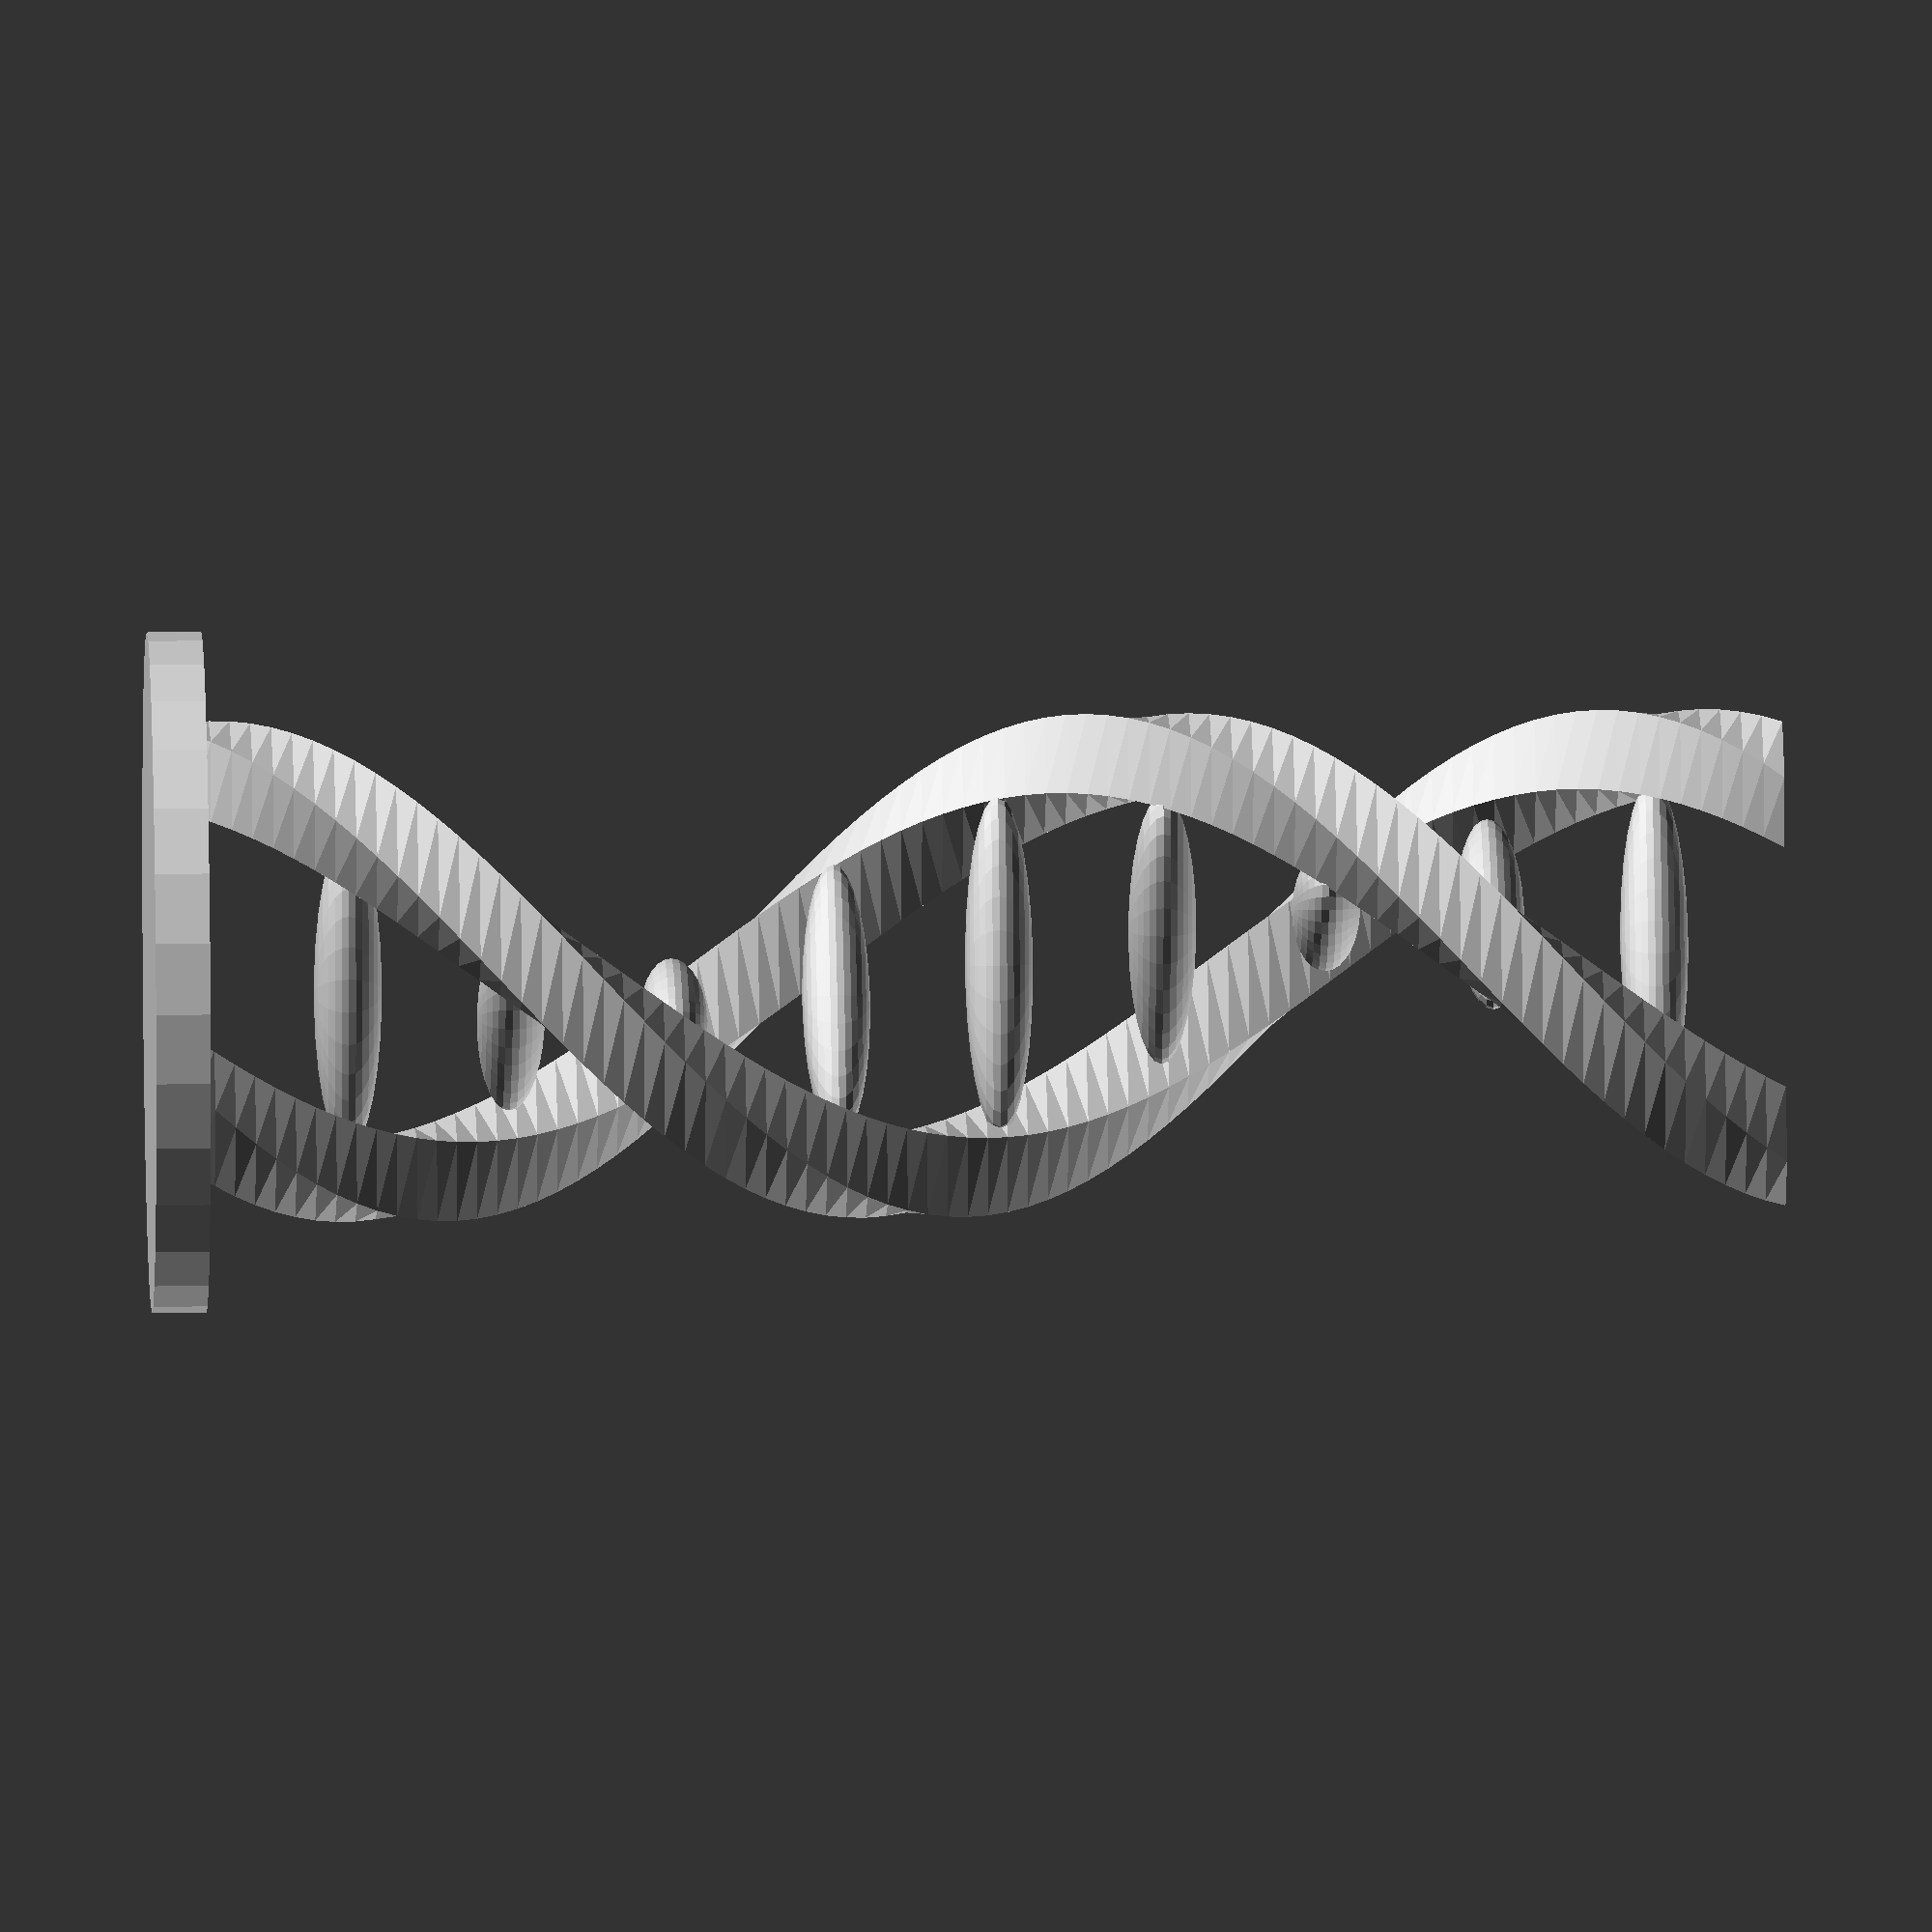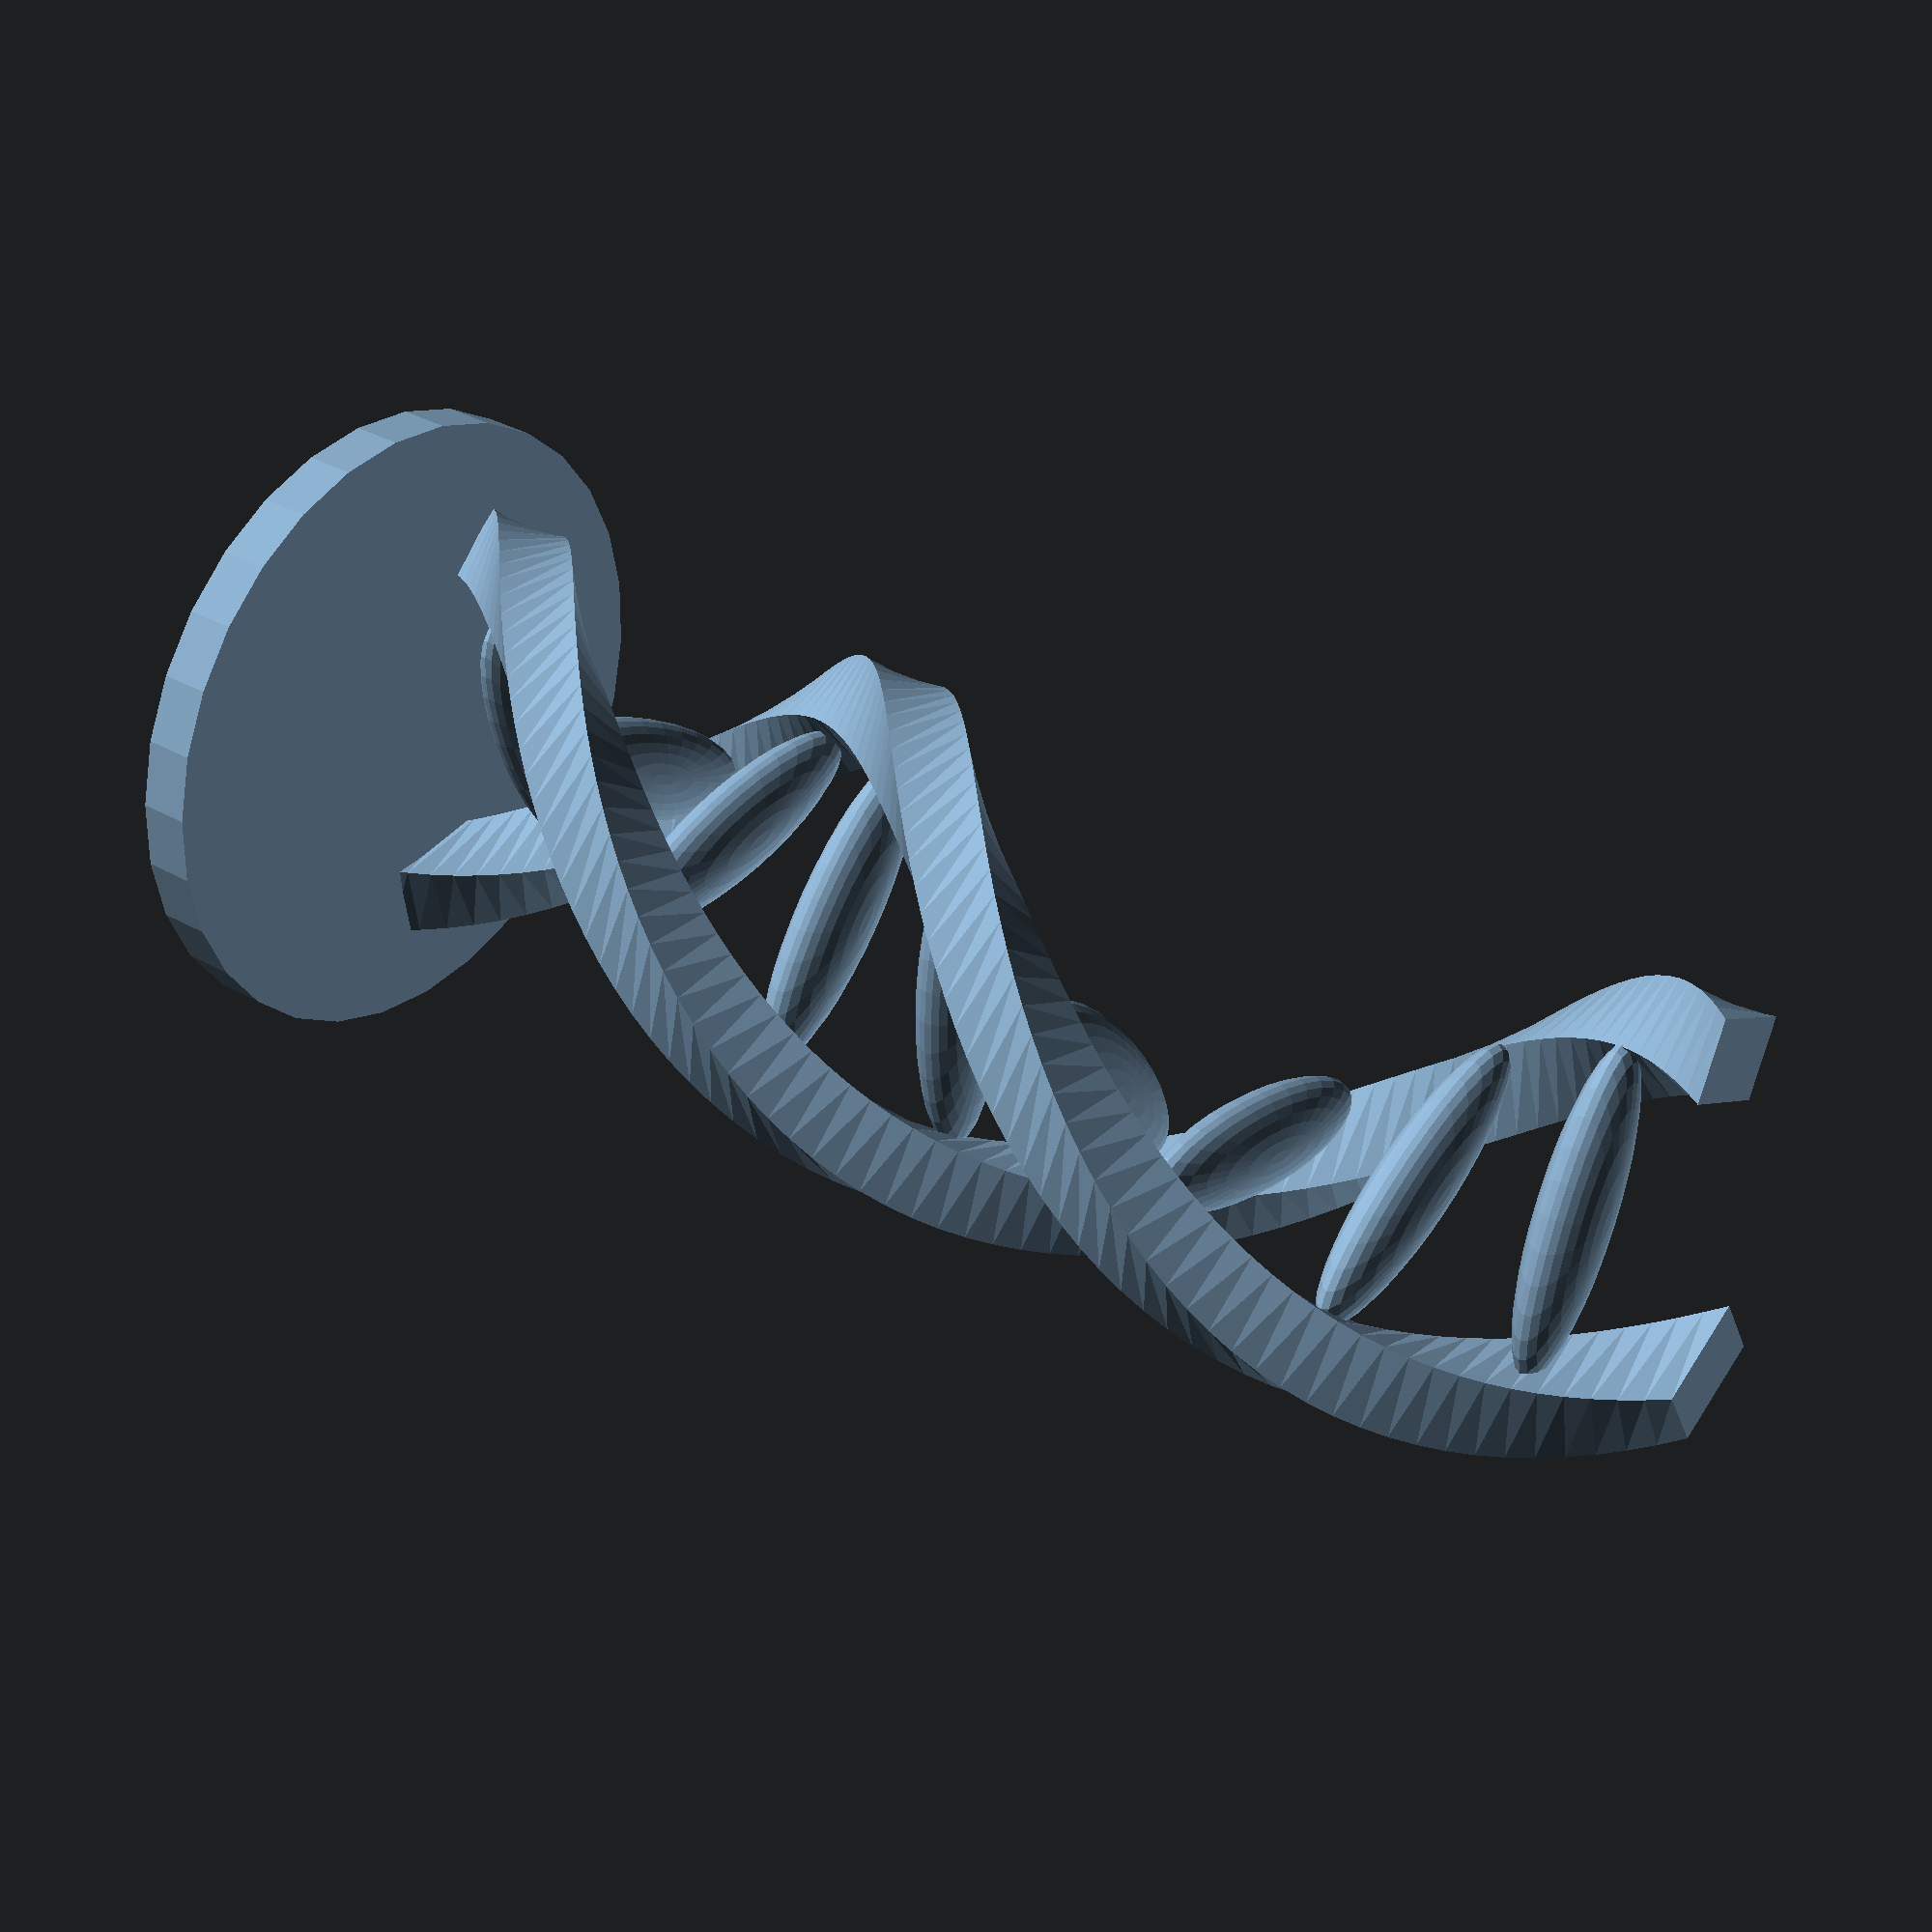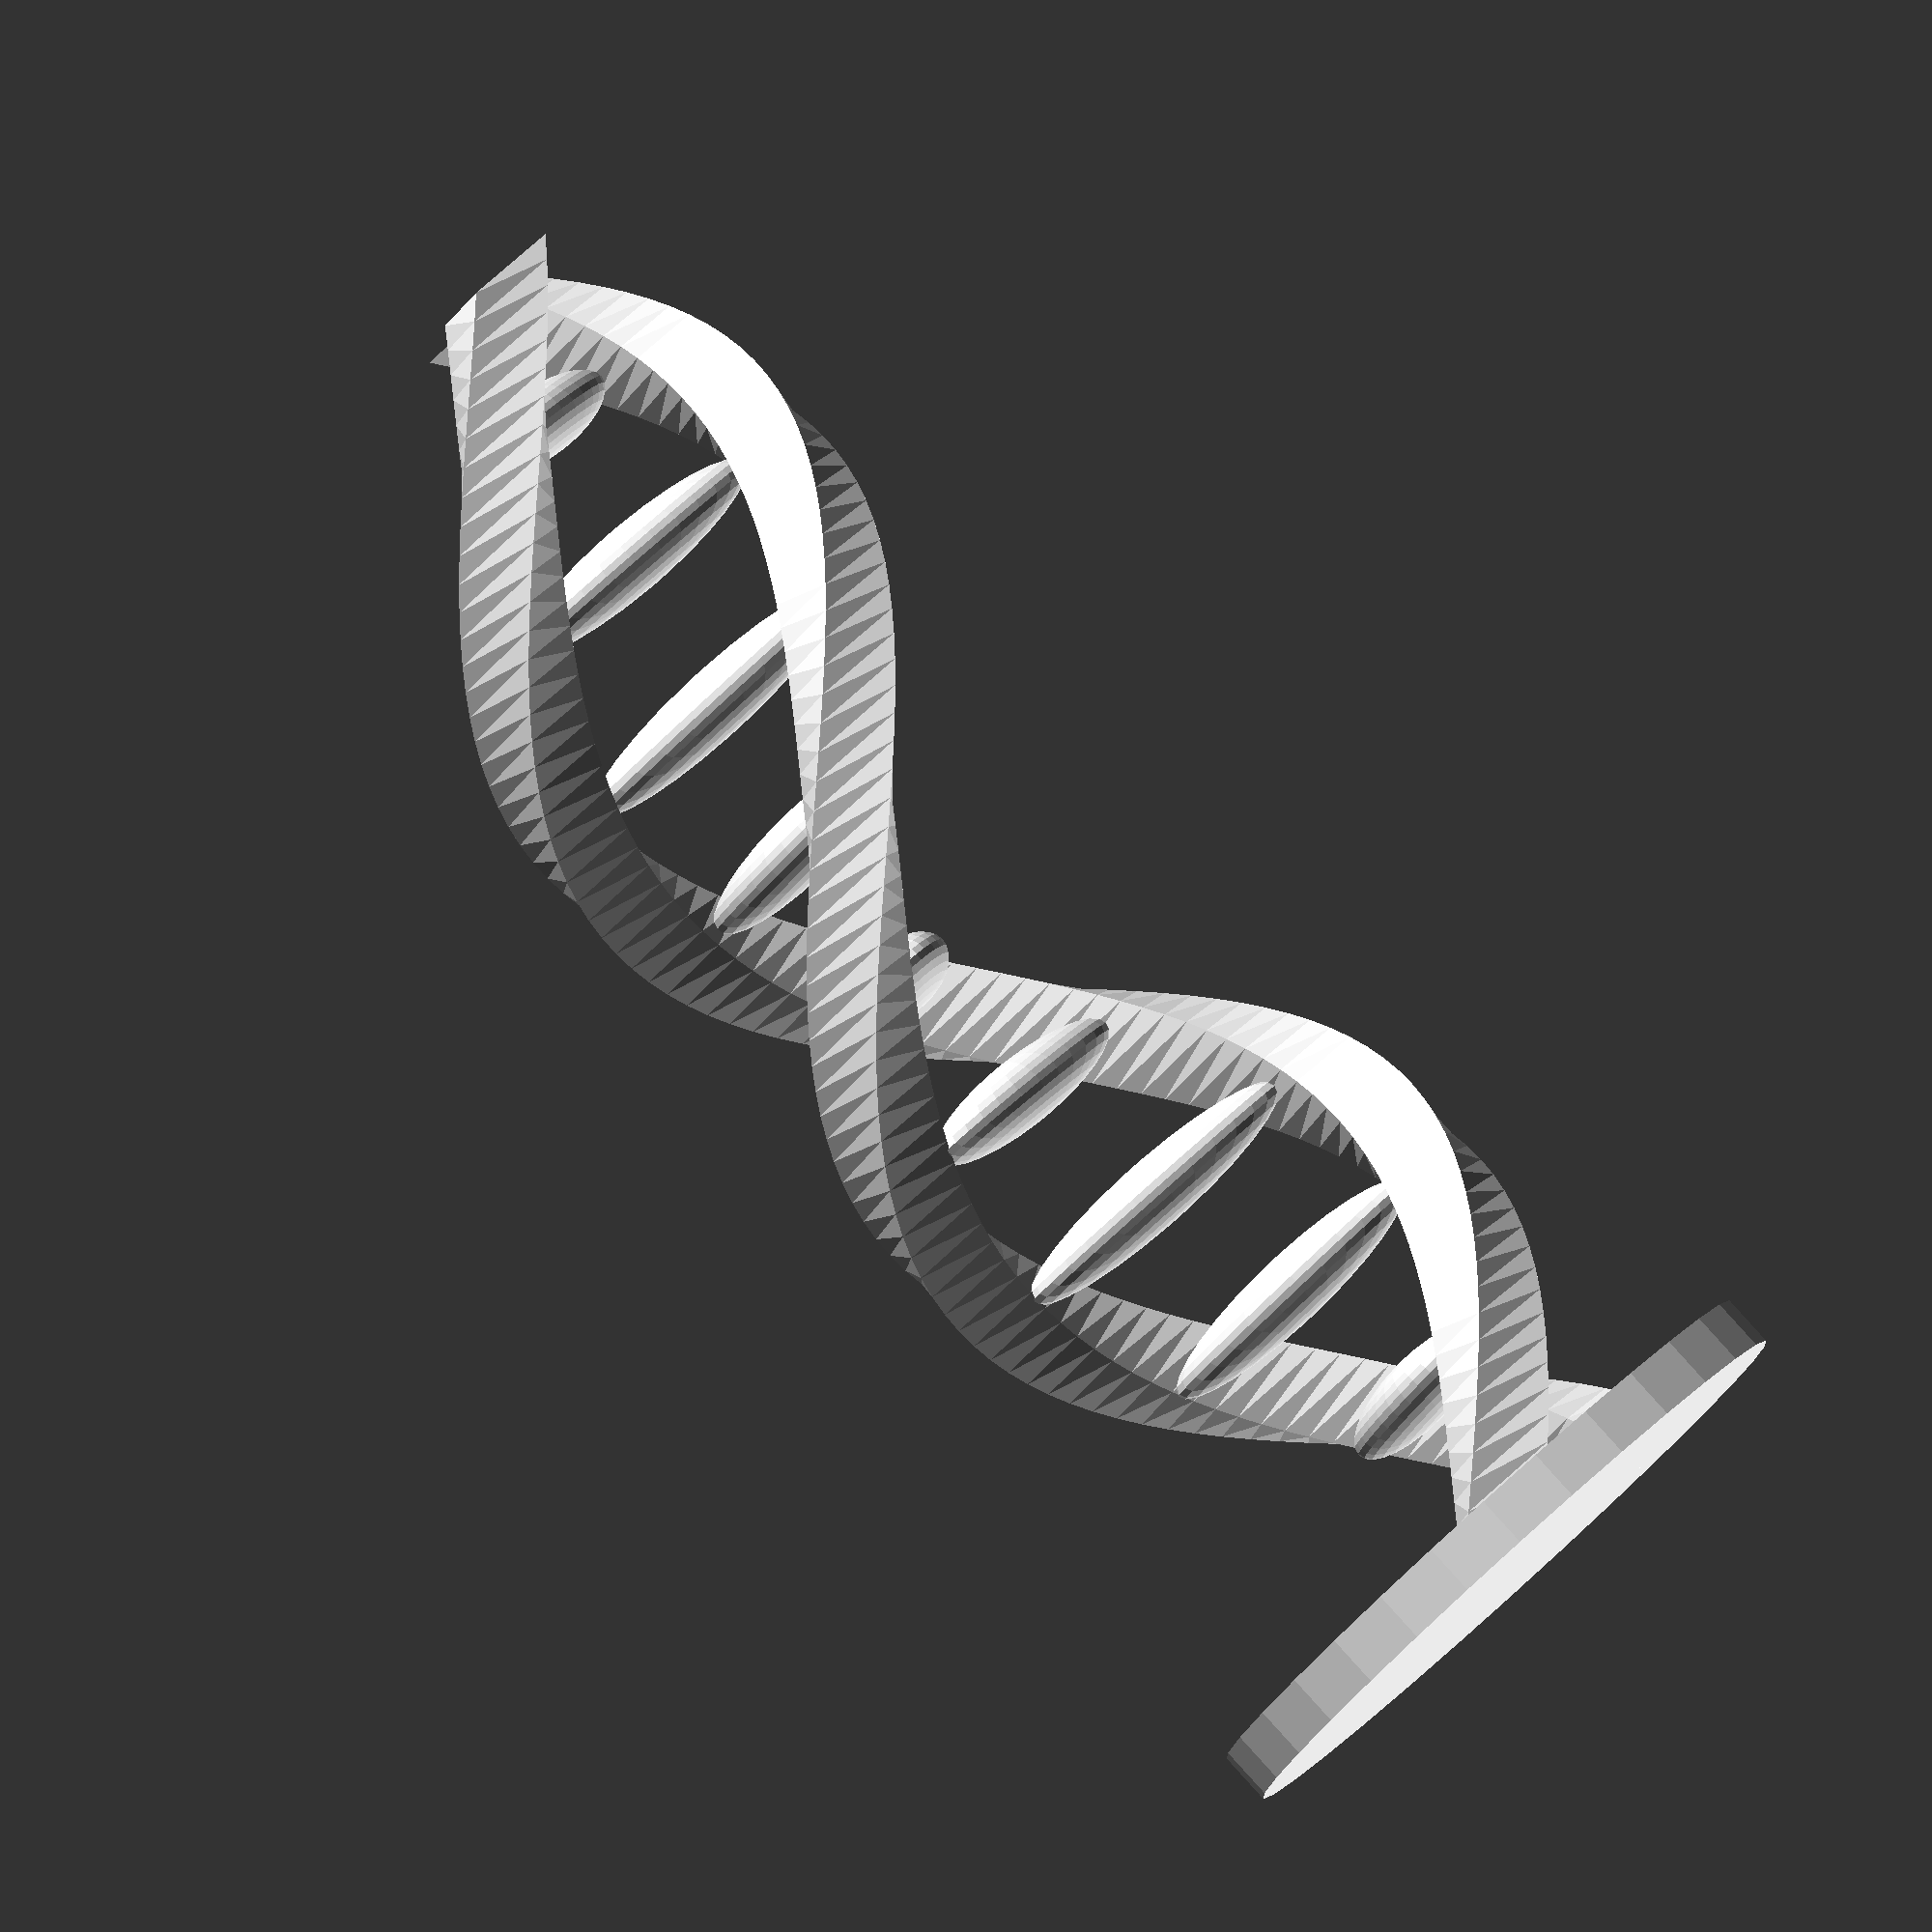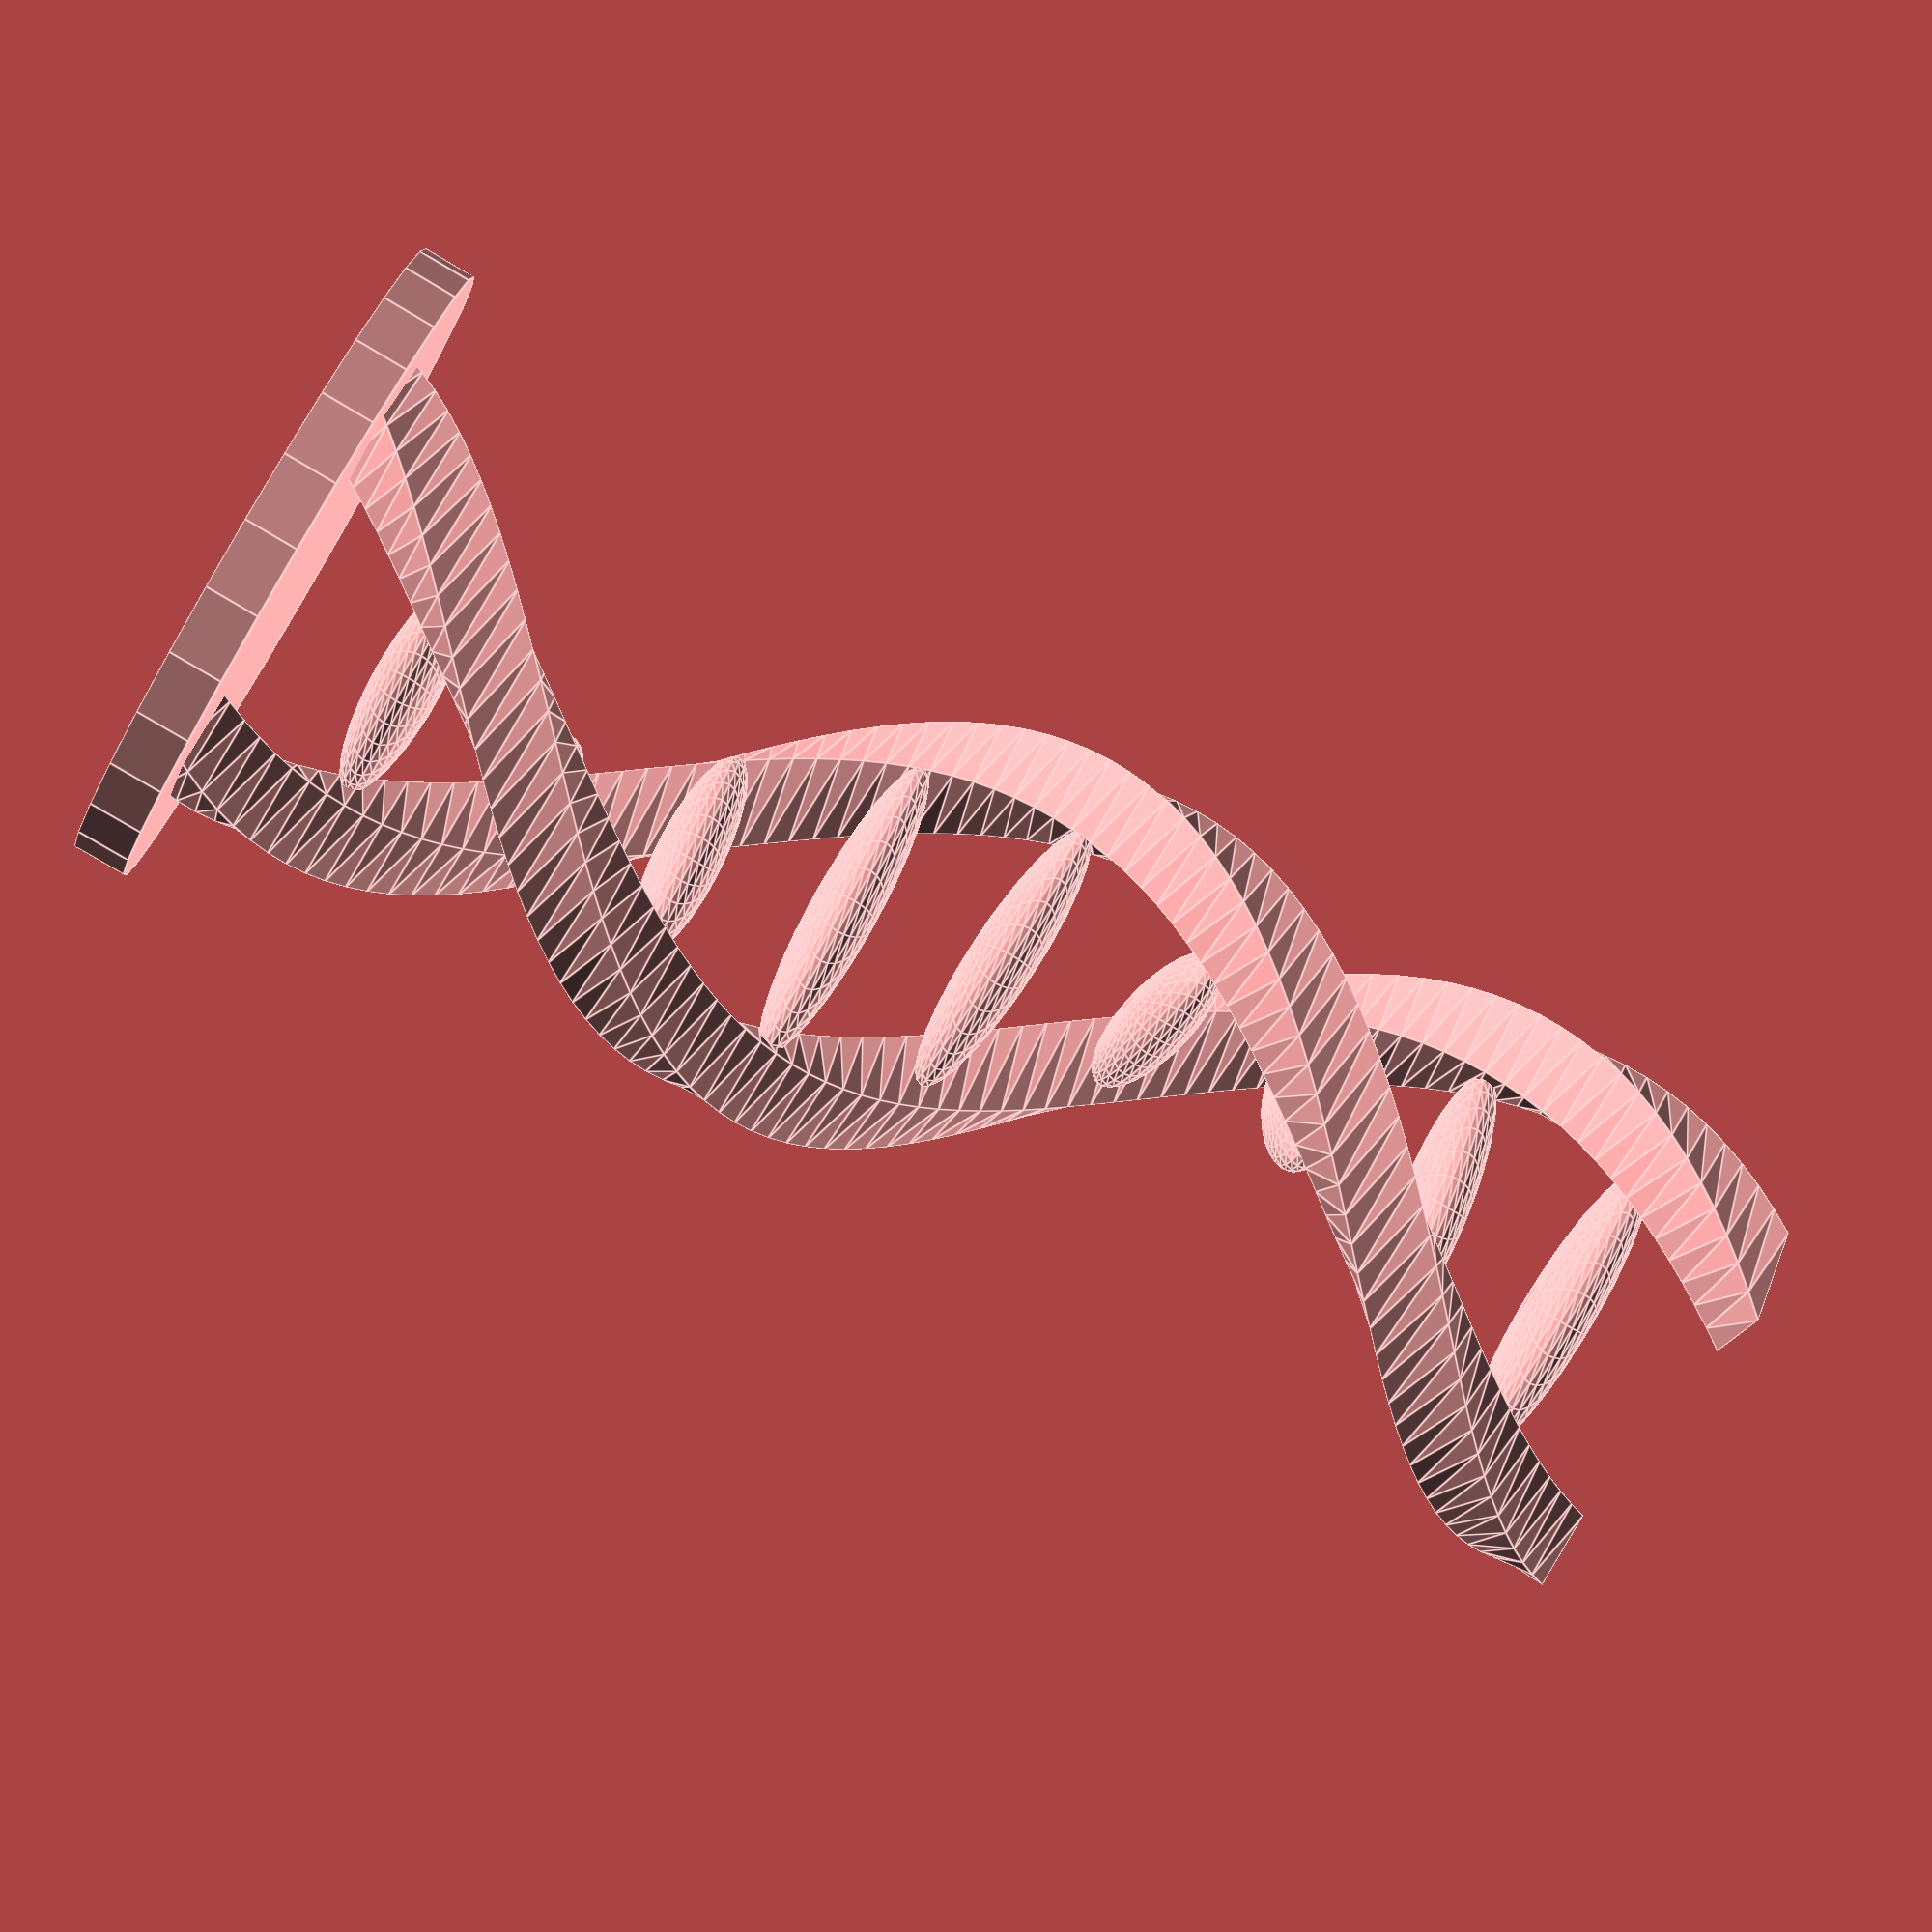
<openscad>
// ДНК в 3D

// ===== Параметры =====
TotalHeight = 120; //Длинна

// Параметры основы:
BackboneRadius = 5; // Толщина спирали
SquareBBWidth = 8; // Толщина каркаса
SquareBBDepth = 6; // Толщина каркаса
BackboneCenterOffset = 15; // Растояние между опорами
BackboneRotationLag = 125; // Растояние между опорами по окружности
BackboneTwist = 3.29; // Степень закрученности

// Базовый модуль:
BaseLength = 25;
BaseWidth = 8;
BaseDepth = 5;
BaseFrequency = 12; 

// Основа:
StandDepth = 4;
StandLowerRadius = 25;
StandUpperRadius = 25;

// ===== Модули =====
module doublehelix()
        {

        linear_extrude(height = TotalHeight, center = false, convexity = 10, twist = BackboneTwist*TotalHeight, $fn = 50)
                translate([BackboneCenterOffset, 0, 0])
                        circle(r = BackboneRadius);

        linear_extrude(height = TotalHeight, center = false, convexity = 10, twist = BackboneTwist*TotalHeight, $fn = 50)
                rotate([0, 0, BackboneRotationLag])
                        translate([BackboneCenterOffset, 0, 0])
                                circle(r = BackboneRadius);

        }

module Squaredoublehelix()
        {

        linear_extrude(height = TotalHeight, center = false, convexity = 10, twist = BackboneTwist*TotalHeight, slices = 80)
                translate([BackboneCenterOffset, 0, 0])
                                square([SquareBBDepth,SquareBBWidth],center=true);


        linear_extrude(height = TotalHeight, center = false, convexity = 10, twist = BackboneTwist*TotalHeight, slices= 80)
                rotate([0, 0, BackboneRotationLag])
                        translate([BackboneCenterOffset, 0, 0])
                                square([SquareBBDepth,SquareBBWidth],center=true);

        }

module CuboidBase(Elevation){
        translate([0,0,Elevation])
                rotate ([0,0, -Elevation * BackboneTwist])
                        linear_extrude(height = BaseDepth, center = false, convexity = 5, twist = 0)
                                rotate([0, 0, 60])
                                        translate([5, 0, 0])
                                                square([BaseWidth, BaseLength],center=true);
}

module OvoidBase(Elevation){
        translate([0,0,Elevation])
                rotate([0,0,-Elevation * BackboneTwist])
                        rotate([0, 0, 48])
                                translate([4,0,BaseDepth/2])
                                        scale([BaseWidth/BaseLength,1,BaseDepth/BaseLength])
                                                sphere(r = BaseLength/2);
}

module Stand(){
        cylinder(StandDepth, StandLowerRadius, StandUpperRadius);
}

module SquareBaseDNA(){
        union(){
        doublehelix();

        for(i = [1 : (TotalHeight/BaseFrequency) -1]){
                CuboidBase(i * BaseFrequency);
        }

        Stand();
}
}

module OvoidBaseDNA(){
        union(){
        doublehelix();

        for(i = [1 : (TotalHeight/BaseFrequency) -1]){
                OvoidBase(i * BaseFrequency);
        }

        Stand();
}
}

module SquareBBOvoidBaseDNA(){
        union(){
        Squaredoublehelix();

        for(i = [1 : (TotalHeight/BaseFrequency) -1]){
                OvoidBase(i * BaseFrequency);
        }

        Stand();
}
}

// ===== Моделирование =====

mirror(0,0,0){
        SquareBBOvoidBaseDNA();
}

</openscad>
<views>
elev=337.6 azim=351.2 roll=268.8 proj=o view=wireframe
elev=326.7 azim=151.1 roll=308.2 proj=p view=solid
elev=273.9 azim=328.8 roll=137.8 proj=o view=wireframe
elev=77.3 azim=224.4 roll=239.1 proj=p view=edges
</views>
